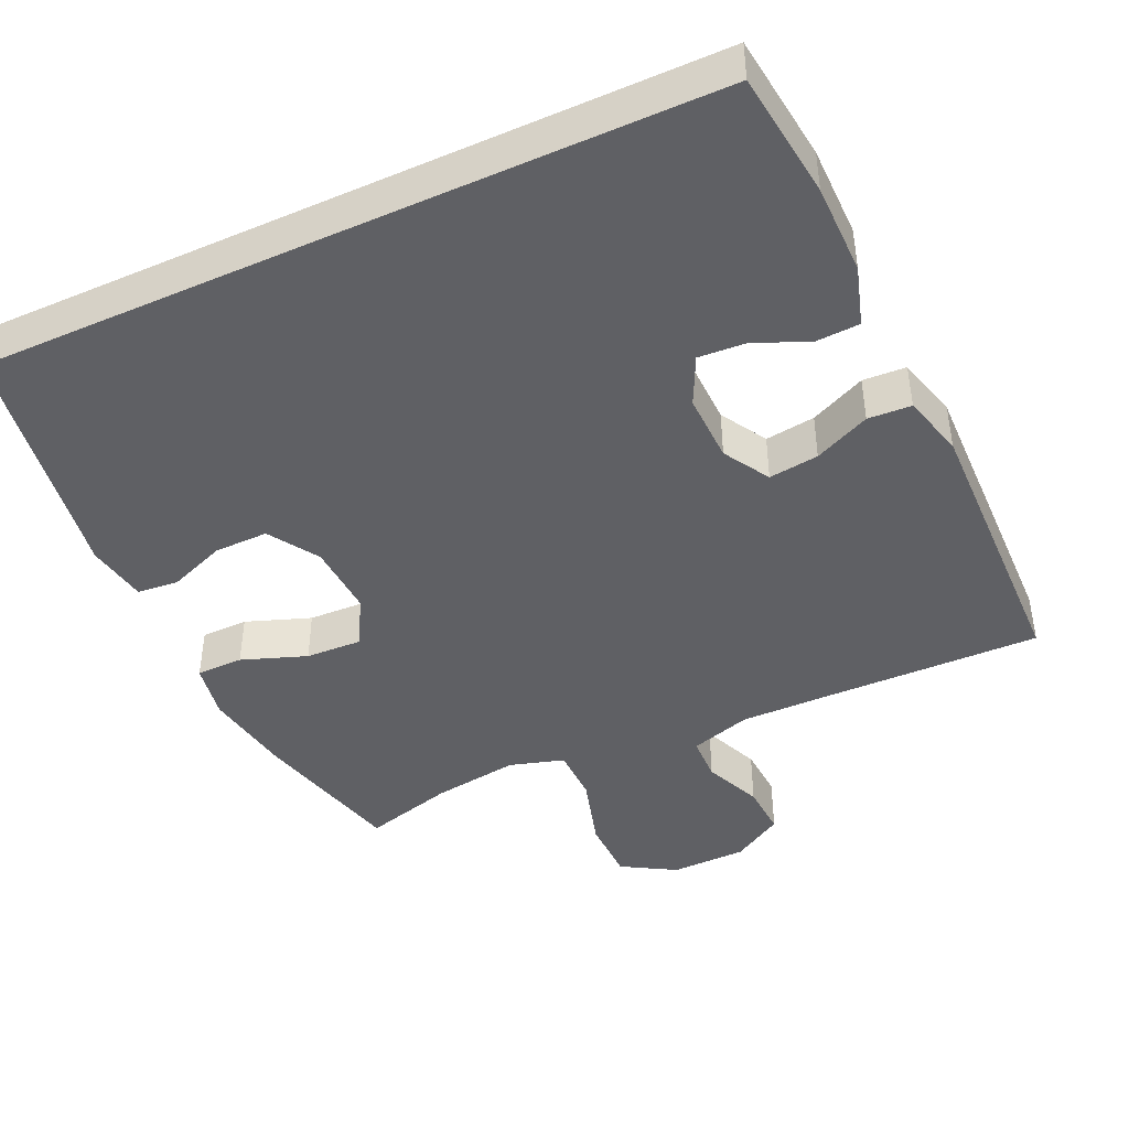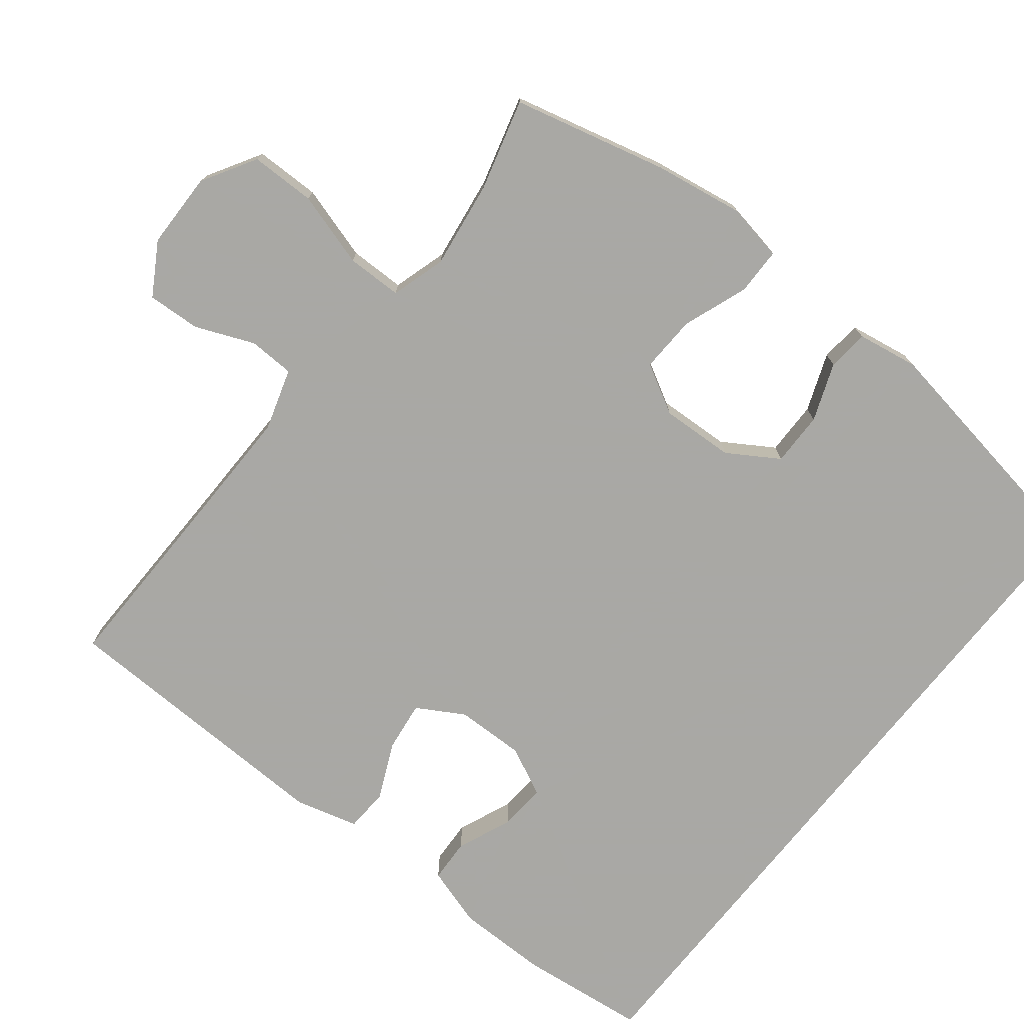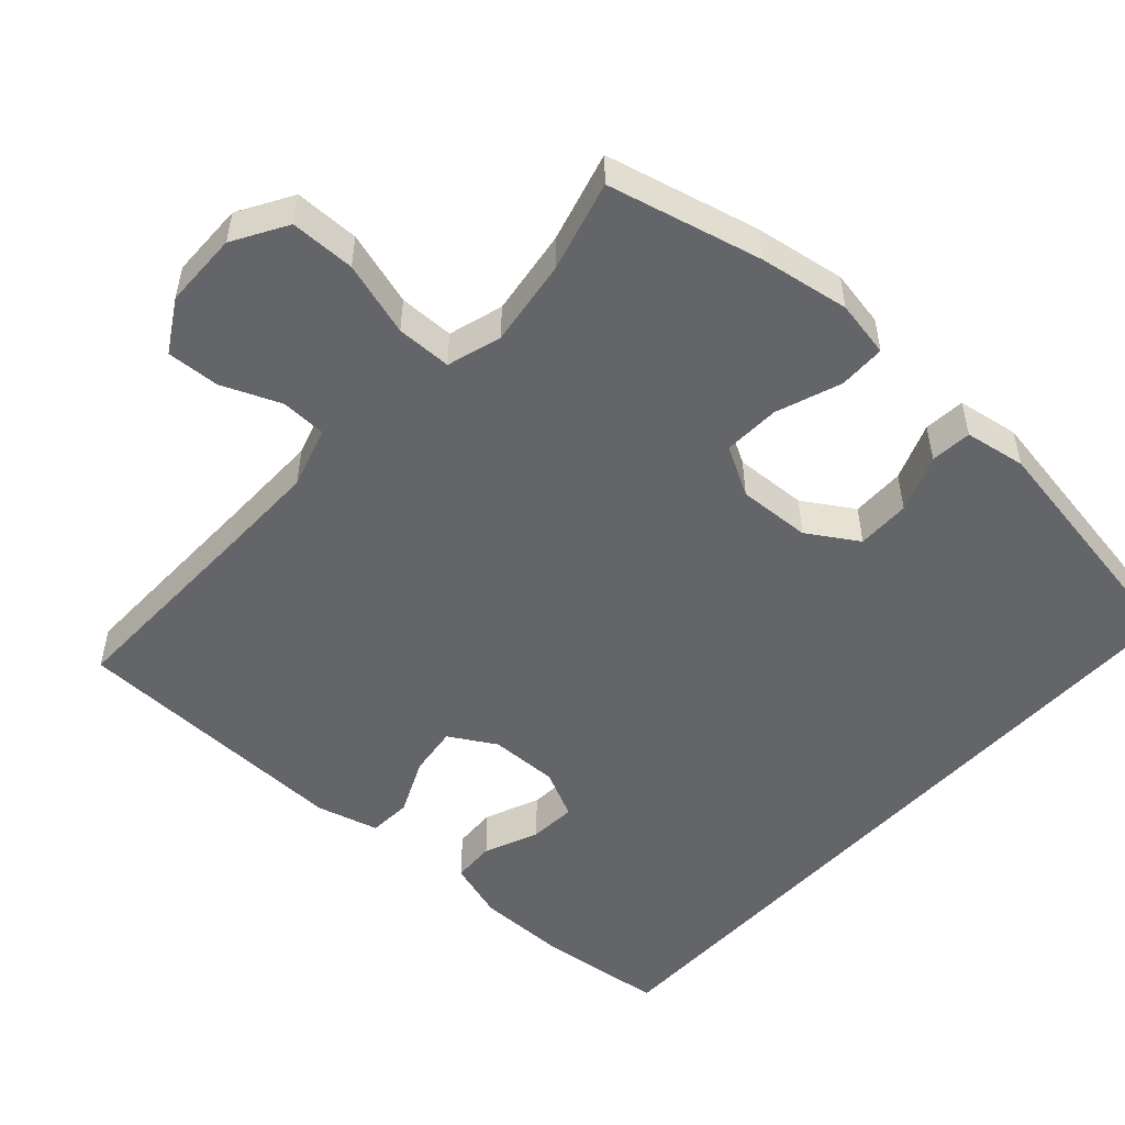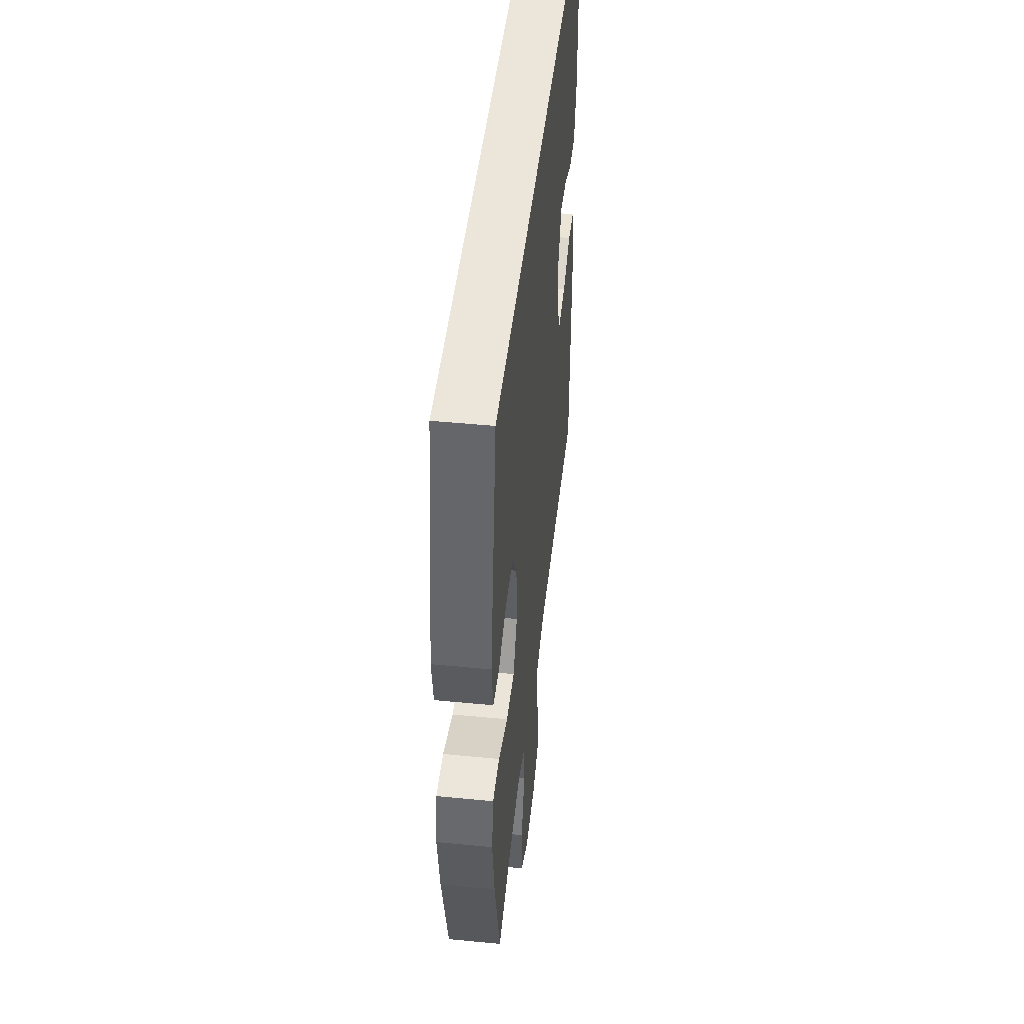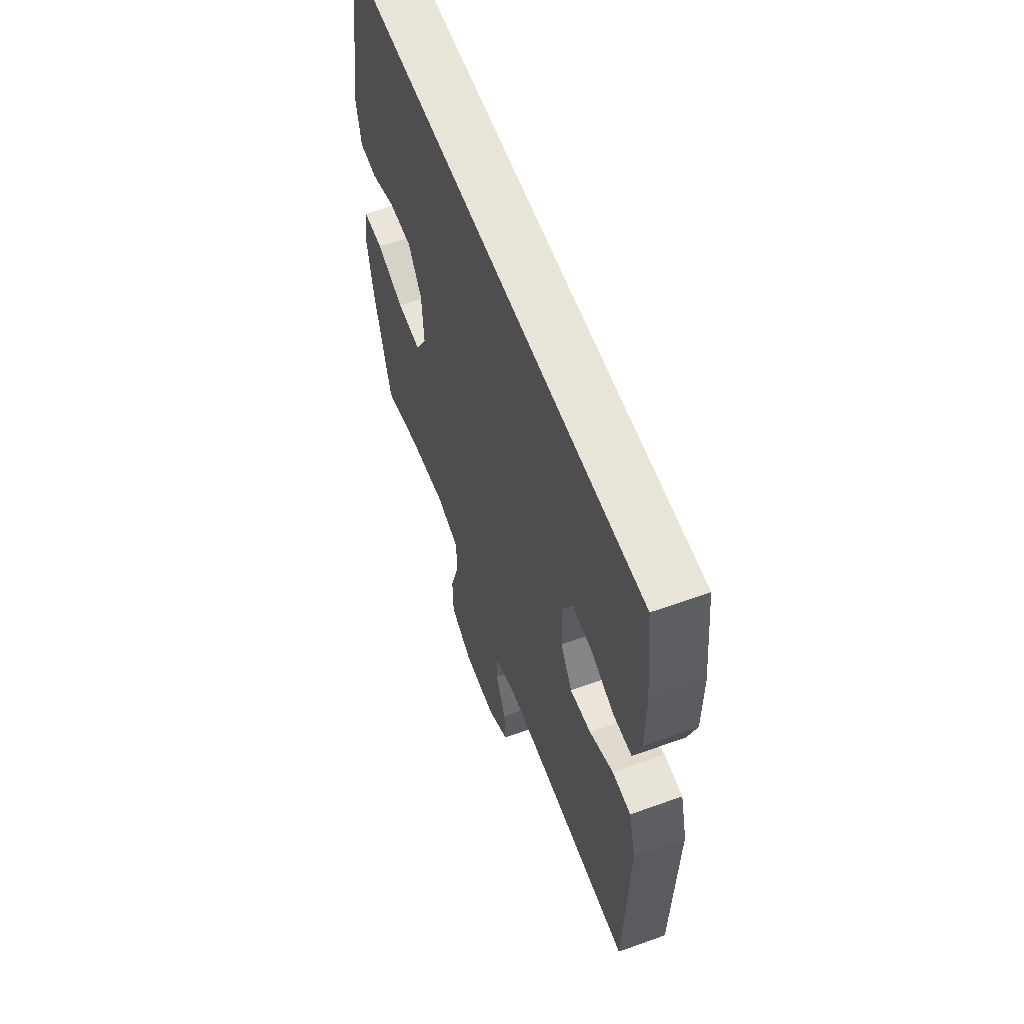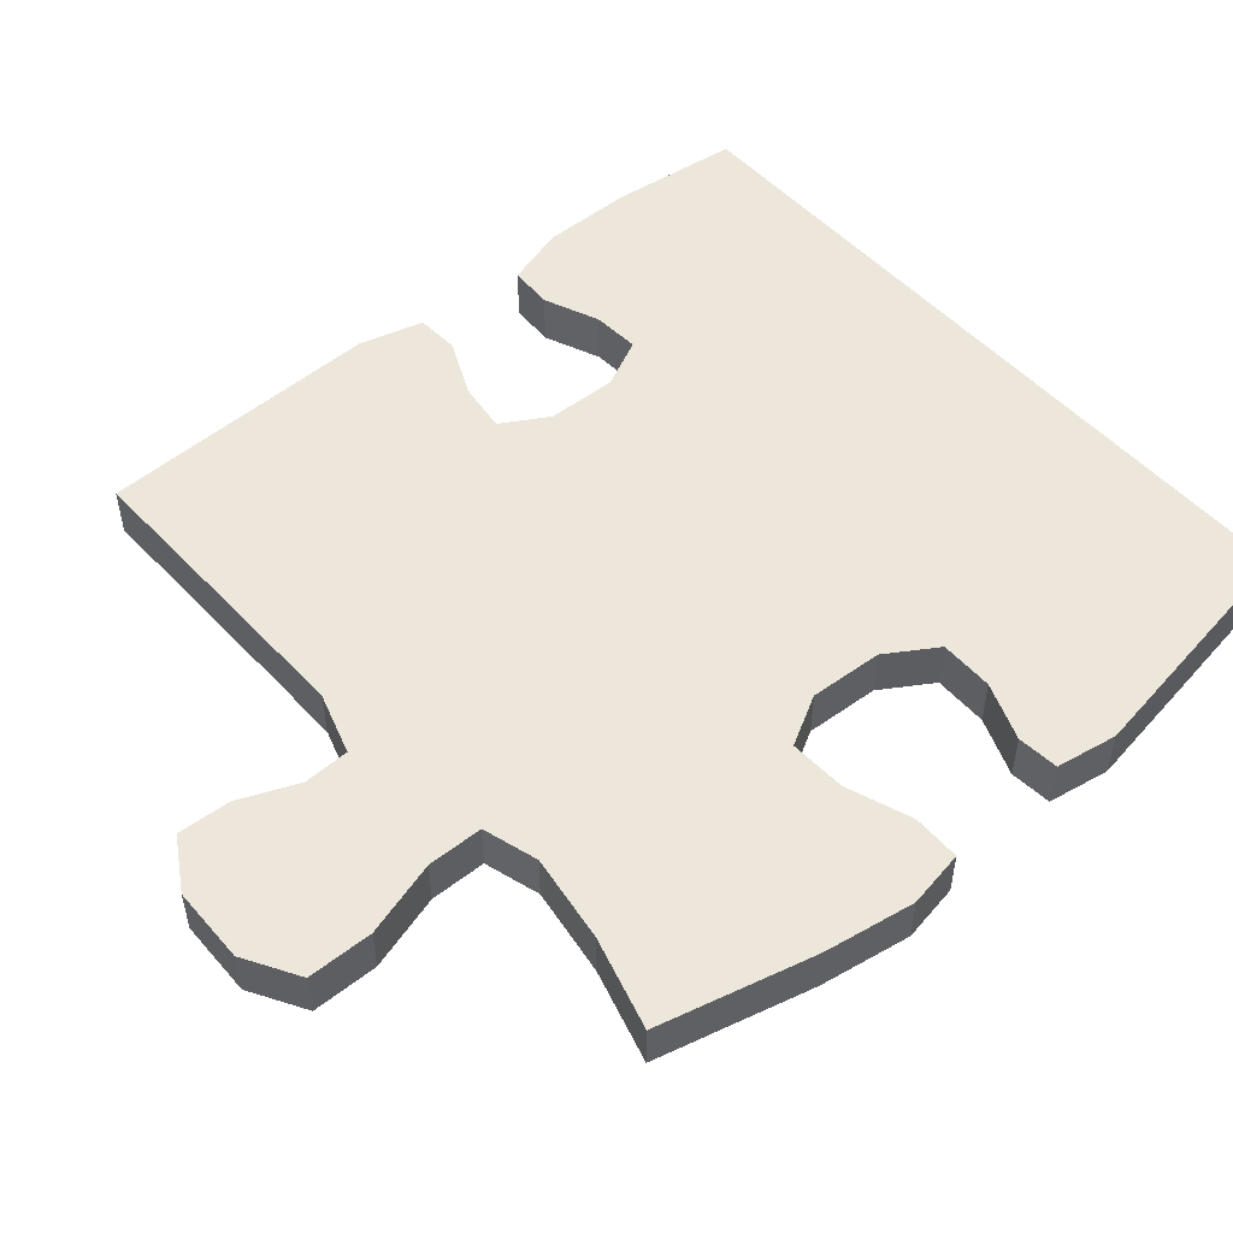
<metadata>
{"format":"obj","ext":"obj","renderer":"f3d","projection":"perspective","resolution":1024,"background":"white","views":[{"elev":-43.6,"azim":24.7,"up":"+Y"},{"elev":-75.0,"azim":-128.6,"up":"+Y"},{"elev":-51.6,"azim":-132.4,"up":"+Y"},{"elev":46.8,"azim":-83.7,"up":"+Z"},{"elev":60.0,"azim":69.7,"up":"+Z"},{"elev":51.3,"azim":-130.7,"up":"+Y"}]}
</metadata>
<code>
v 0.5 0.07 -0.5
v 0.21 0.07 -0.496
v 0.081 0.07 -0.495
v -0.002 0.07 -0.521
v -0.004 0.07 -0.583
v 0.029 0.07 -0.662
v 0.033 0.07 -0.734
v -0.037 0.07 -0.776
v -0.14 0.07 -0.778
v -0.213 0.07 -0.735
v -0.214 0.07 -0.647
v -0.184 0.07 -0.546
v -0.185 0.07 -0.471
v -0.259 0.07 -0.449
v -0.377 0.07 -0.466
v -0.5 0.07 -0.5
v -0.552 0.07 -0.292
v -0.572 0.07 -0.17
v -0.558 0.07 -0.093
v -0.494 0.07 -0.092
v -0.406 0.07 -0.124
v -0.329 0.07 -0.127
v -0.292 0.07 -0.06
v -0.297 0.07 0.039
v -0.34 0.07 0.107
v -0.413 0.07 0.106
v -0.491 0.07 0.076
v -0.547 0.07 0.081
v -0.561 0.07 0.164
v -0.506 0.07 0.5
v 0.479 0.07 0.5
v 0.499 0.07 0.327
v 0.499 0.07 0.203
v 0.474 0.07 0.122
v 0.415 0.07 0.119
v 0.341 0.07 0.15
v 0.277 0.07 0.154
v 0.245 0.07 0.088
v 0.247 0.07 -0.006
v 0.284 0.07 -0.069
v 0.352 0.07 -0.06
v 0.428 0.07 -0.025
v 0.487 0.07 -0.028
v 0.51 0.07 -0.113
v 0.5 0 -0.5
v 0.21 0 -0.496
v 0.081 0 -0.495
v -0.002 0 -0.521
v -0.004 0 -0.583
v 0.029 0 -0.662
v 0.033 0 -0.734
v -0.037 0 -0.776
v -0.14 0 -0.778
v -0.213 0 -0.735
v -0.214 0 -0.647
v -0.184 0 -0.546
v -0.185 0 -0.471
v -0.259 0 -0.449
v -0.377 0 -0.466
v -0.5 0 -0.5
v -0.552 0 -0.292
v -0.572 0 -0.17
v -0.558 0 -0.093
v -0.494 0 -0.092
v -0.406 0 -0.124
v -0.329 0 -0.127
v -0.292 0 -0.06
v -0.297 0 0.039
v -0.34 0 0.107
v -0.413 0 0.106
v -0.491 0 0.076
v -0.547 0 0.081
v -0.561 0 0.164
v -0.506 0 0.5
v 0.479 0 0.5
v 0.499 0 0.327
v 0.499 0 0.203
v 0.474 0 0.122
v 0.415 0 0.119
v 0.341 0 0.15
v 0.277 0 0.154
v 0.245 0 0.088
v 0.247 0 -0.006
v 0.284 0 -0.069
v 0.352 0 -0.06
v 0.428 0 -0.025
v 0.487 0 -0.028
v 0.51 0 -0.113
f 41 42 43 44
f 40 41 44 1
f 39 40 1 2
f 38 39 2 3
f 33 34 35 36
f 33 36 37
f 32 33 37
f 31 32 37
f 30 31 37
f 29 30 37 38
f 26 27 28 29
f 25 26 29
f 18 19 20 21
f 18 21 22
f 15 16 17 18
f 14 15 18 22
f 13 14 22 23
f 9 10 11 12
f 9 12 13
f 8 9 13
f 5 6 7 8
f 4 5 8 13
f 25 29 38
f 24 25 38 3
f 13 23 24
f 3 4 13 24
f 88 87 86 85
f 45 88 85 84
f 46 45 84 83
f 47 46 83 82
f 80 79 78 77
f 81 80 77
f 81 77 76
f 81 76 75
f 81 75 74
f 82 81 74 73
f 73 72 71 70
f 73 70 69
f 65 64 63 62
f 66 65 62
f 62 61 60 59
f 66 62 59 58
f 67 66 58 57
f 56 55 54 53
f 57 56 53
f 57 53 52
f 52 51 50 49
f 57 52 49 48
f 82 73 69
f 47 82 69 68
f 68 67 57
f 68 57 48 47
f 1 45 46 2
f 2 46 47 3
f 3 47 48 4
f 4 48 49 5
f 5 49 50 6
f 6 50 51 7
f 7 51 52 8
f 8 52 53 9
f 9 53 54 10
f 10 54 55 11
f 11 55 56 12
f 12 56 57 13
f 13 57 58 14
f 14 58 59 15
f 15 59 60 16
f 16 60 61 17
f 17 61 62 18
f 18 62 63 19
f 19 63 64 20
f 20 64 65 21
f 21 65 66 22
f 22 66 67 23
f 23 67 68 24
f 24 68 69 25
f 25 69 70 26
f 26 70 71 27
f 27 71 72 28
f 28 72 73 29
f 29 73 74 30
f 30 74 75 31
f 31 75 76 32
f 32 76 77 33
f 33 77 78 34
f 34 78 79 35
f 35 79 80 36
f 36 80 81 37
f 37 81 82 38
f 38 82 83 39
f 39 83 84 40
f 40 84 85 41
f 41 85 86 42
f 42 86 87 43
f 43 87 88 44
f 44 88 45 1

</code>
